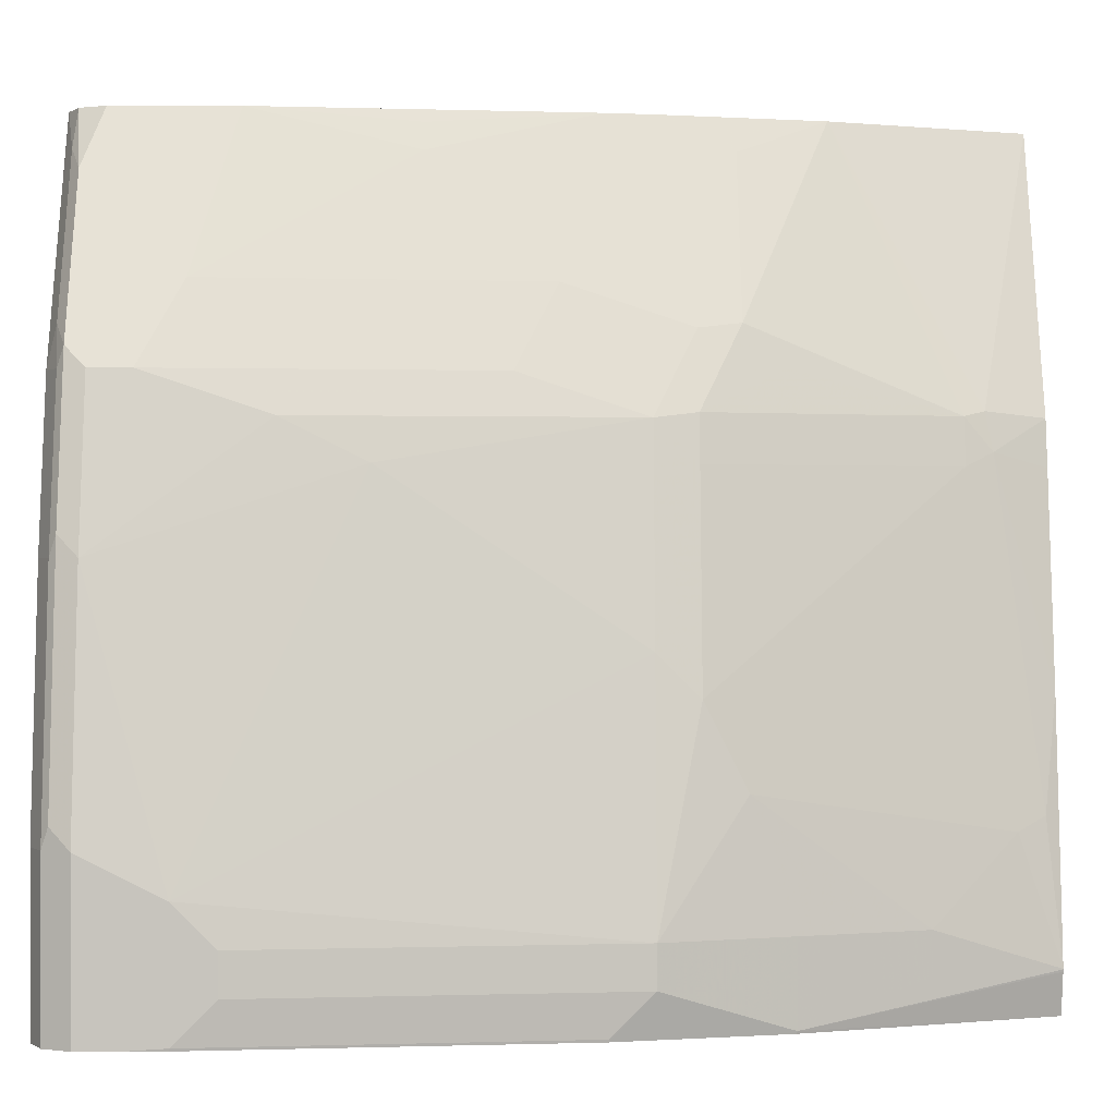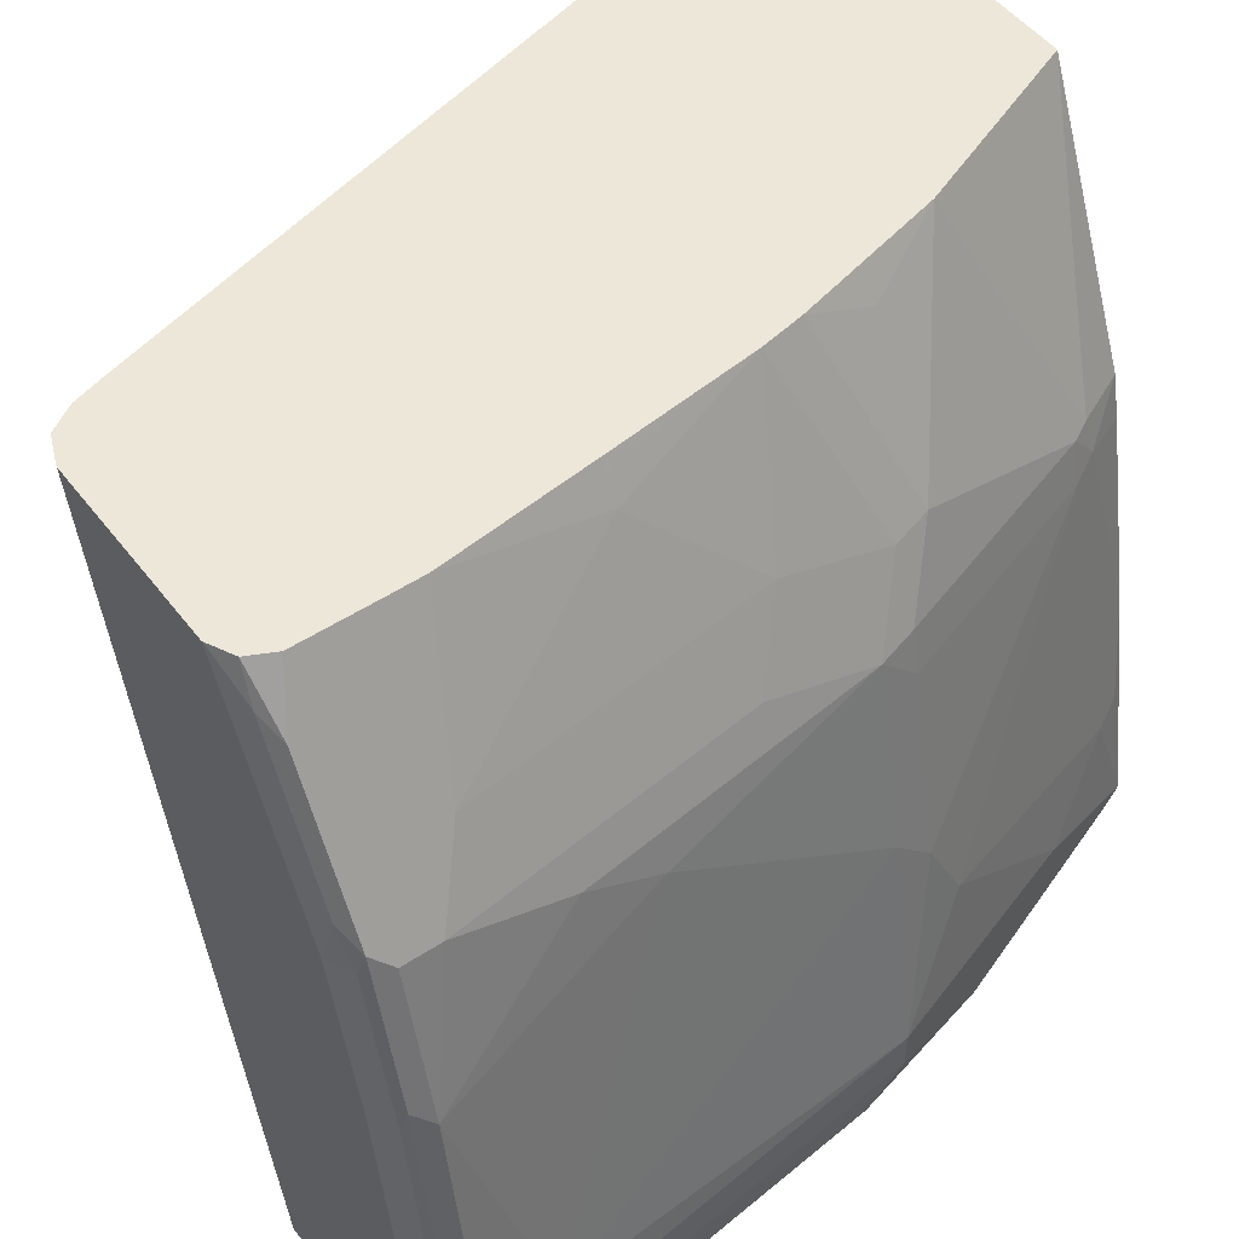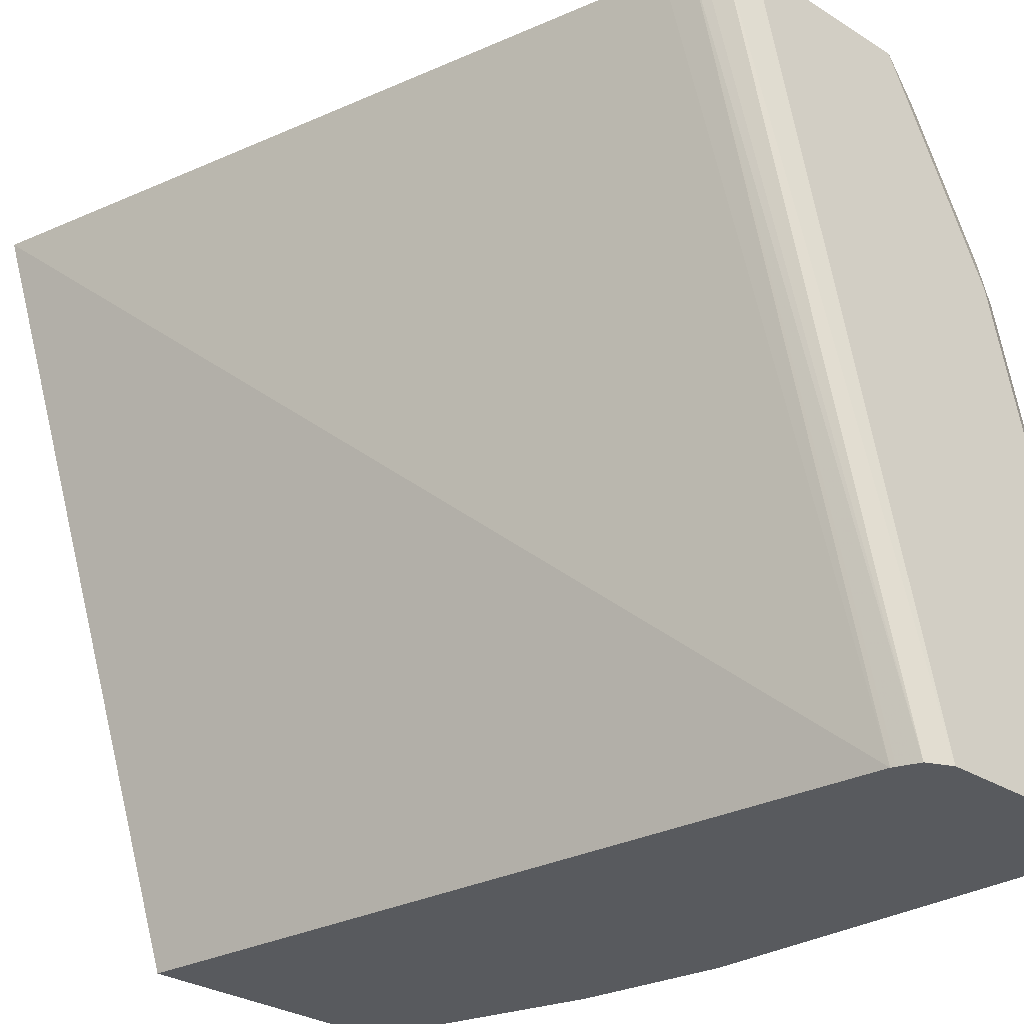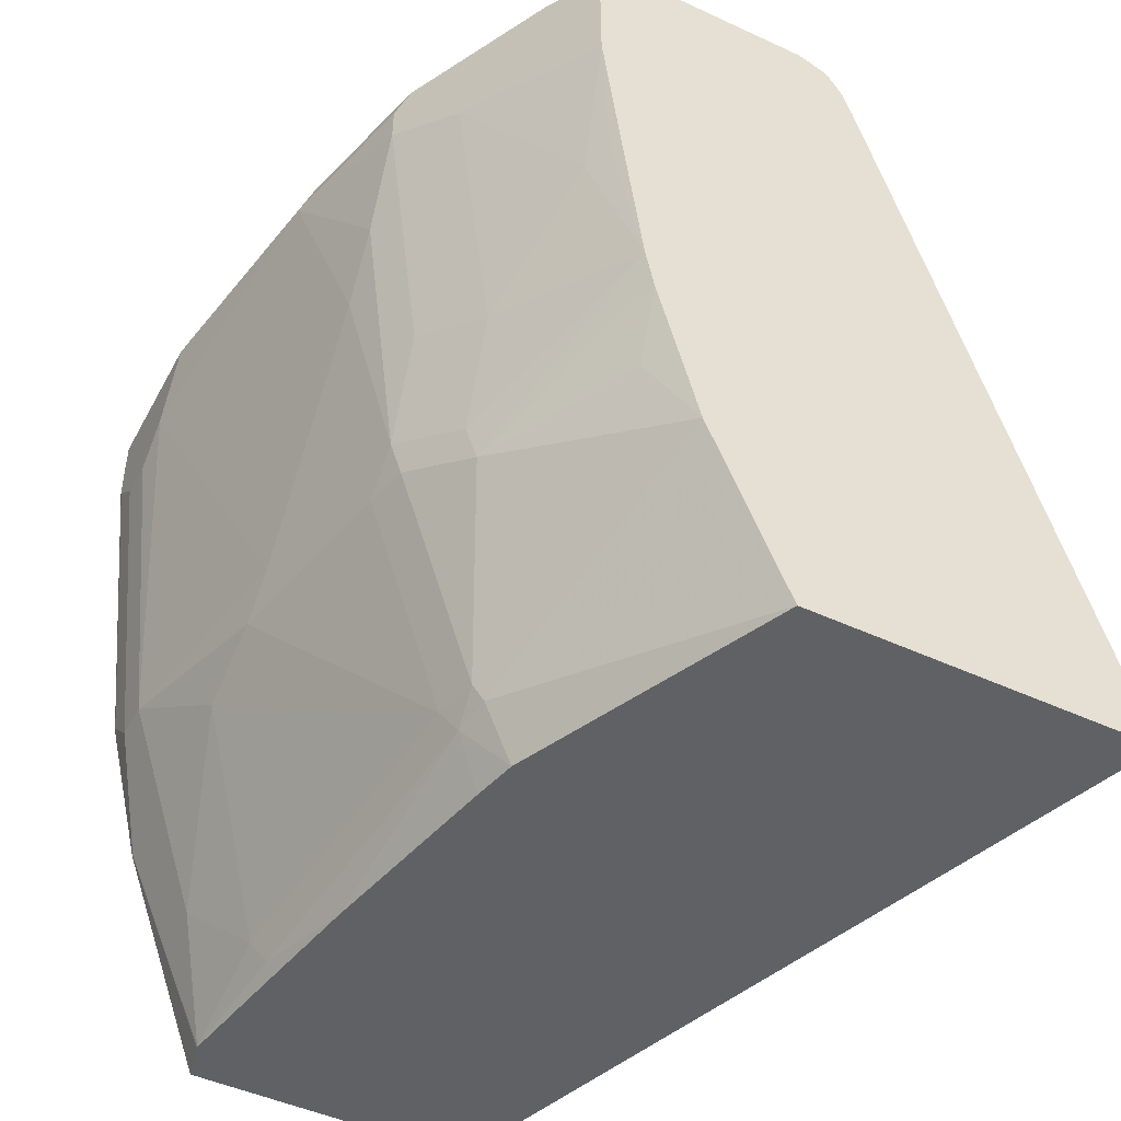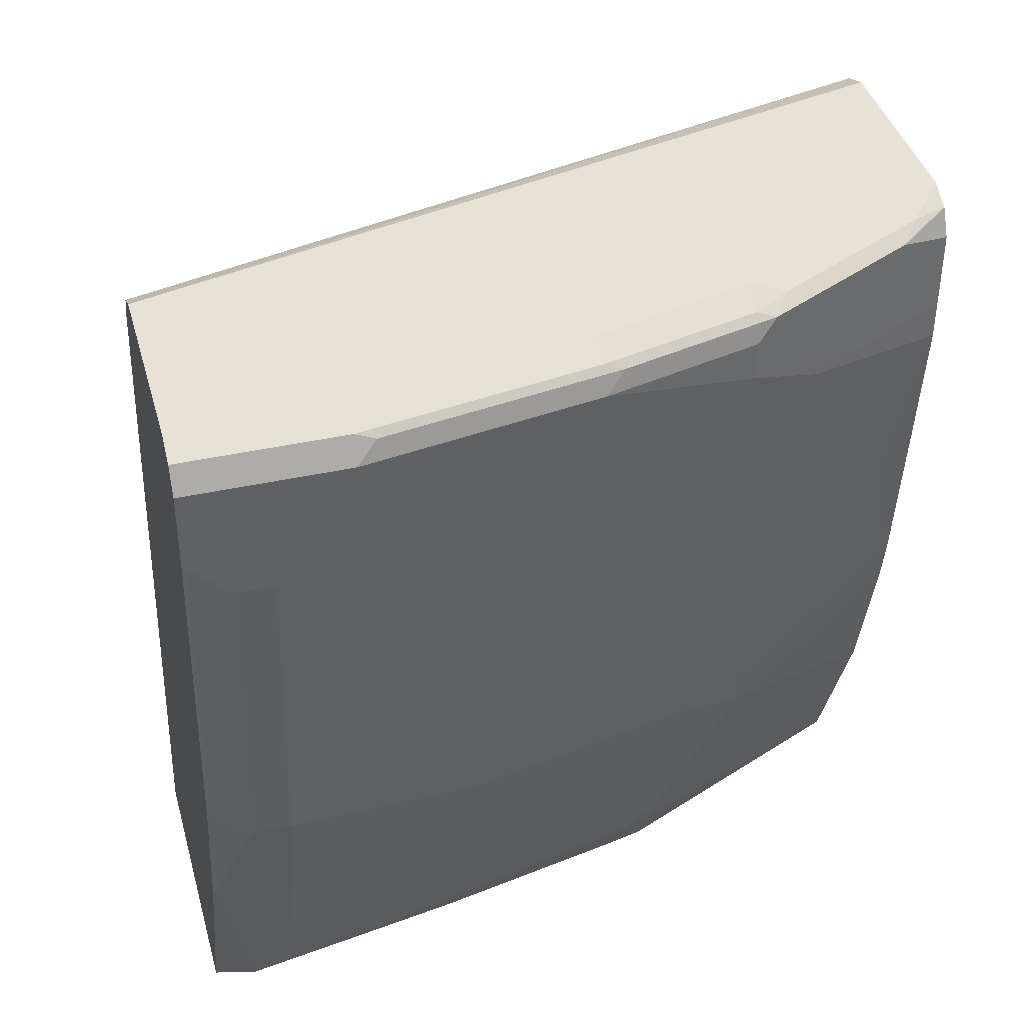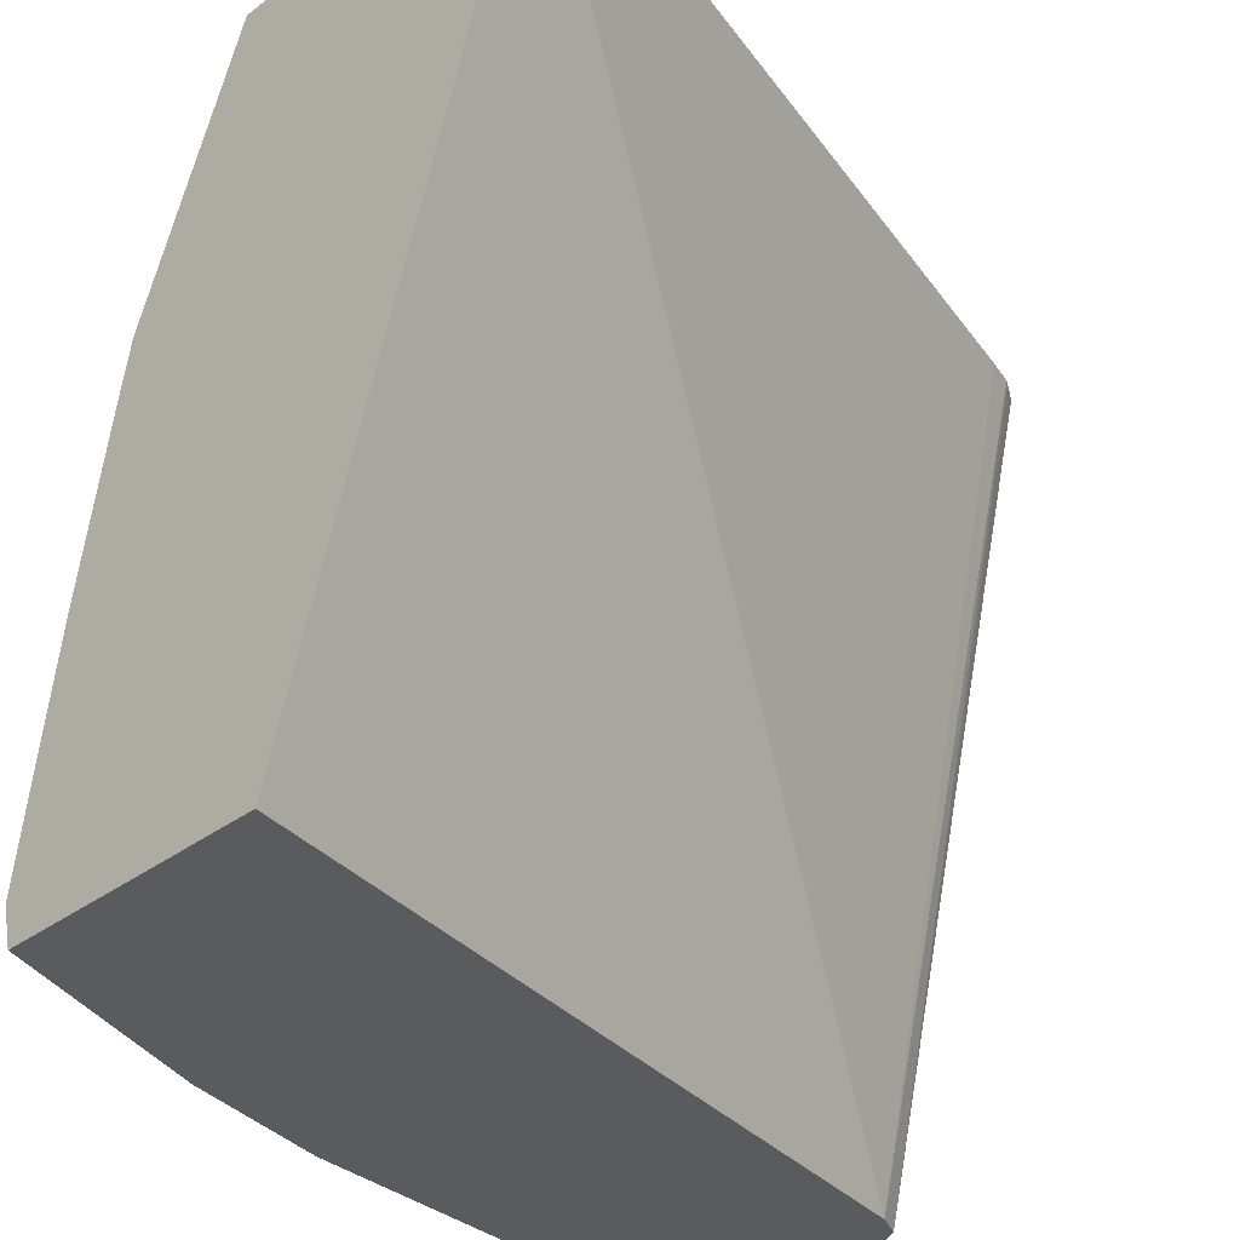
<metadata>
{"format":"obj","ext":"obj","renderer":"f3d","projection":"perspective","resolution":1024,"background":"white","views":[{"elev":0.3,"azim":-90.4,"up":"+Z"},{"elev":49.8,"azim":-125.9,"up":"+Z"},{"elev":-30.5,"azim":138.0,"up":"+Z"},{"elev":-47.6,"azim":-27.5,"up":"+Y"},{"elev":40.2,"azim":-105.2,"up":"+Y"},{"elev":-33.3,"azim":45.9,"up":"+Z"}]}
</metadata>
<code>
v -0.6681 0.4387 0.3808
v -0.7629 0.4387 0.3808
v -0.6675 0.4385 0.3808
v -0.7629 0.4387 -0.001172
v -0.7819 0.4387 0.3433
v -0.7635 0.4385 0.3808
v -0.6664 0.438 0.3808
v -0.6532 0.4327 0.3808
v -0.7501 0.4323 -0.001172
v -0.8582 0.4387 -0.001172
v -0.801 0.4387 0.3051
v -0.7843 0.4339 0.3623
v -0.7759 0.4323 0.3808
v -0.6475 0.4239 0.3808
v -0.6449 0.4196 0.3808
v -0.745 0.4219 -0.001172
v -0.871 0.4323 -0.001172
v -0.8582 0.4387 0.07631
v -0.8201 0.4387 0.267
v -0.8225 0.4339 0.2861
v -0.7962 0.4291 0.3528
v -0.7822 0.4196 0.3808
v -0.6405 0.4054 0.3808
v -0.7438 0.4196 -0.001172
v -0.871 0.4323 0.07631
v -0.8773 0.4196 -0.001172
v -0.8392 0.4387 0.1907
v -0.8328 0.4323 0.267
v -0.8344 0.4291 0.2765
v -0.8074 0.4196 0.3306
v -0.7822 0.3814 0.3808
v -0.5315 0.01927 0.3808
v -0.6578 0.01927 -0.001172
v -0.8773 0.4196 0.07631
v -0.8725 0.4291 0.08585
v -0.8519 0.4323 0.1907
v -0.8773 0.4005 -0.001172
v -0.8535 0.4291 0.2002
v -0.8392 0.4196 0.267
v -0.8074 0.3814 0.3306
v -0.7821 0.3623 0.3808
v -0.7016 0.01927 0.3808
v -0.796 0.01927 -0.001172
v -0.8773 0.3814 0.05724
v -0.8582 0.4196 0.1907
v -0.8771 0.3816 -0.001172
v -0.8773 0.3814 2.432e-05
v -0.8392 0.4005 0.267
v -0.8201 0.3814 0.3051
v -0.7819 0.2861 0.3623
v -0.7756 0.2861 0.3751
v -0.7727 0.2861 0.3808
v -0.7724 0.04772 0.2527
v -0.7582 0.01927 0.2503
v -0.739 0.1115 0.3808
v -0.8008 0.01927 0.01809
v -0.8392 0.1335 2.432e-05
v -0.8389 0.1338 -0.001172
v -0.8392 0.3051 0.2288
v -0.8773 0.3623 0.03817
v -0.8582 0.1907 0.03817
v -0.8392 0.1907 0.1526
v -0.8392 0.3433 0.2479
v -0.858 0.21 -0.001172
v -0.8773 0.3623 0.0191
v -0.8582 0.2098 2.432e-05
v -0.8201 0.2479 0.267
v -0.801 0.2289 0.3051
v -0.763 0.2098 0.3808
v -0.7772 0.05724 0.2503
v -0.7756 0.04452 0.2352
v -0.763 0.01927 0.2287
v -0.7588 0.1881 0.3808
v -0.7581 0.1526 0.3647
v -0.7772 0.1526 0.3266
v -0.7962 0.1526 0.2885
v -0.801 0.01927 0.0191
v -0.8392 0.1335 0.03817
v -0.8582 0.1907 0.0191
v -0.8529 0.1896 -0.001172
v -0.8201 0.07629 0.0191
v -0.8201 0.1907 0.2479
v -0.8392 0.1526 0.09538
v -0.8392 0.1717 0.1335
v -0.801 0.1717 0.2861
v -0.7819 0.05724 0.2288
v -0.7962 0.1335 0.2694
v -0.8153 0.1717 0.2503
v -0.8201 0.1717 0.2288
v -0.801 0.1145 0.2288
v -0.801 0.03815 0.07631
v -0.7947 0.02547 0.08267
v -0.782 0.01927 0.1335
v -0.801 0.01927 0.01928
v -0.8201 0.07629 0.03817
v -0.7916 0.01927 0.0765
f 47 79 65
f 48 63 82
f 48 82 67
f 48 67 68
f 48 68 49
f 49 68 50
f 50 68 69
f 50 69 51
f 51 69 52
f 53 71 54
f 53 55 70
f 54 71 72
f 55 73 74
f 55 75 76
f 55 76 70
f 56 77 57
f 57 78 61
f 57 61 79
f 47 66 79
f 57 79 80
f 53 70 71
f 55 74 75
f 42 55 53
f 46 64 66
f 57 80 58
f 34 44 45
f 34 45 38
f 34 38 35
f 37 46 47
f 39 45 48
f 40 48 49
f 40 49 41
f 41 49 50
f 46 66 47
f 41 50 51
f 42 53 54
f 43 56 57
f 43 57 58
f 44 59 45
f 44 60 61
f 44 61 62
f 44 62 59
f 45 59 63
f 45 63 48
f 41 51 52
f 57 77 81
f 71 91 92
f 57 95 78
f 71 86 91
f 73 76 75
f 73 75 74
f 76 85 88
f 76 88 87
f 77 94 95
f 77 95 81
f 78 95 83
f 82 89 88
f 71 93 72
f 82 88 85
f 83 91 86
f 83 86 84
f 84 86 90
f 84 90 89
f 91 95 94
f 91 94 92
f 92 94 96
f 92 96 93
f 32 43 33
f 83 95 91
f 57 81 95
f 71 92 93
f 70 89 90
f 59 62 82
f 59 82 63
f 60 65 79
f 60 79 61
f 61 78 83
f 61 83 84
f 61 84 62
f 62 84 89
f 62 89 82
f 70 90 86
f 64 80 79
f 67 82 85
f 67 85 68
f 68 85 69
f 69 85 76
f 69 76 73
f 70 86 71
f 70 76 87
f 70 87 88
f 70 88 89
f 64 79 66
f 32 56 43
f 4 17 10
f 32 94 77
f 2 5 6
f 3 7 4
f 4 7 8
f 4 8 9
f 4 9 16
f 4 16 24
f 4 24 33
f 4 33 43
f 4 43 58
f 4 58 80
f 4 80 64
f 4 64 46
f 4 46 37
f 4 37 26
f 4 26 17
f 32 77 56
f 5 11 12
f 5 12 6
f 6 12 13
f 1 5 2
f 1 11 5
f 1 19 11
f 1 27 19
f 1 2 6
f 1 6 13
f 1 13 22
f 1 22 31
f 1 31 41
f 1 41 52
f 1 52 69
f 1 69 73
f 1 73 55
f 8 14 9
f 1 42 32
f 1 23 15
f 1 15 14
f 1 14 8
f 1 8 7
f 1 7 3
f 1 3 4
f 1 4 10
f 1 10 18
f 1 18 27
f 1 32 23
f 9 14 15
f 1 55 42
f 10 17 25
f 25 36 27
f 26 37 47
f 26 47 65
f 26 65 60
f 26 60 44
f 26 44 34
f 27 36 28
f 28 36 38
f 28 38 29
f 25 38 36
f 29 38 45
f 29 39 30
f 30 39 48
f 30 48 40
f 32 42 54
f 32 54 72
f 32 72 93
f 32 93 96
f 32 96 94
f 9 15 16
f 29 45 39
f 25 35 38
f 31 40 41
f 24 32 33
f 10 25 18
f 25 34 35
f 11 19 20
f 11 20 12
f 12 29 21
f 12 21 13
f 13 21 22
f 15 23 24
f 15 24 16
f 17 26 34
f 12 20 29
f 21 30 22
f 17 34 25
f 22 30 40
f 23 32 24
f 21 29 30
f 22 40 31
f 19 28 20
f 19 27 28
f 18 25 27
f 20 28 29

</code>
